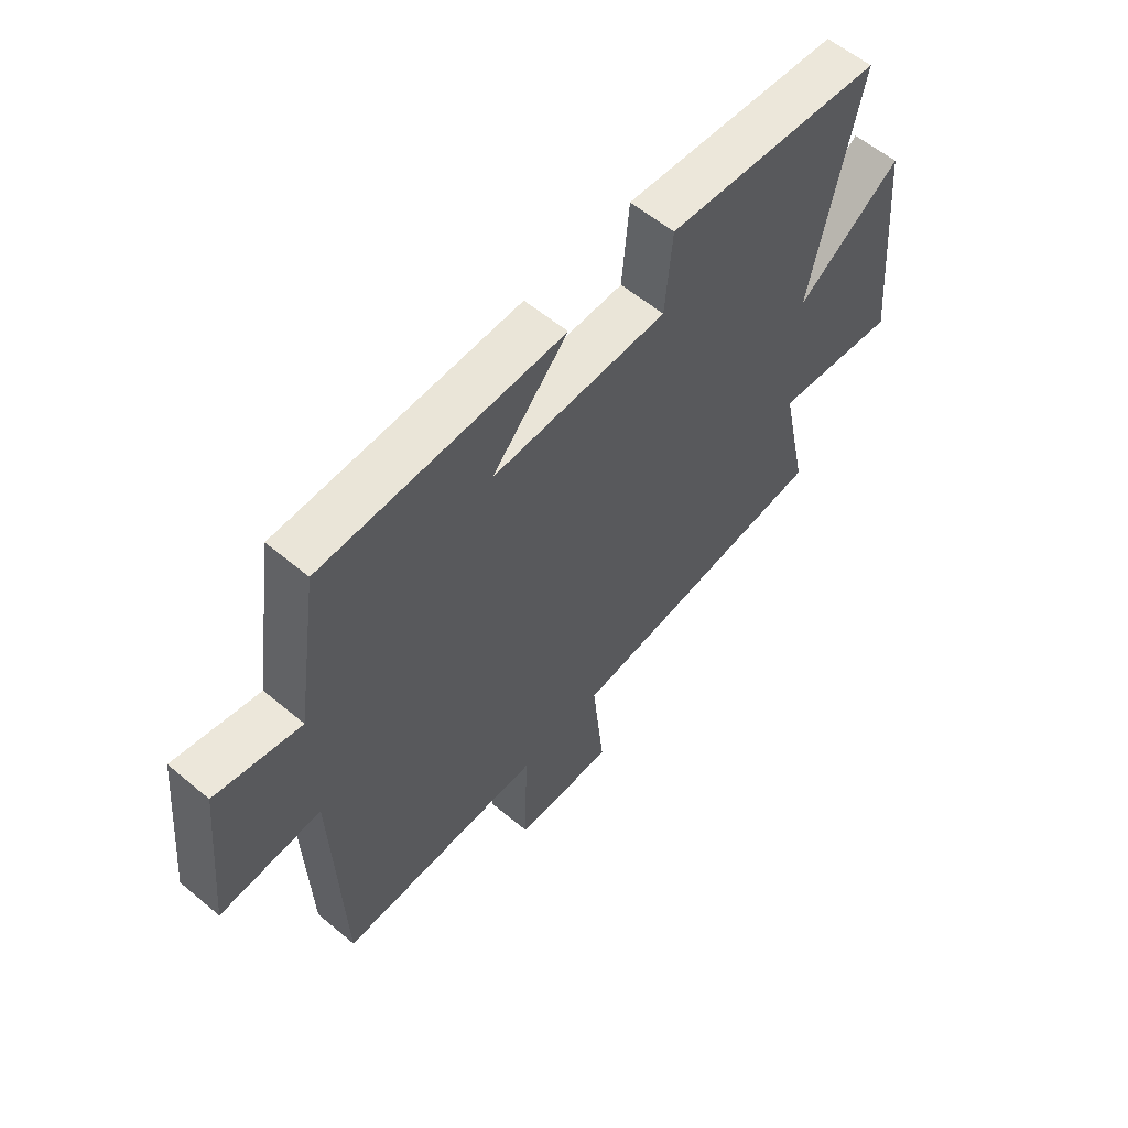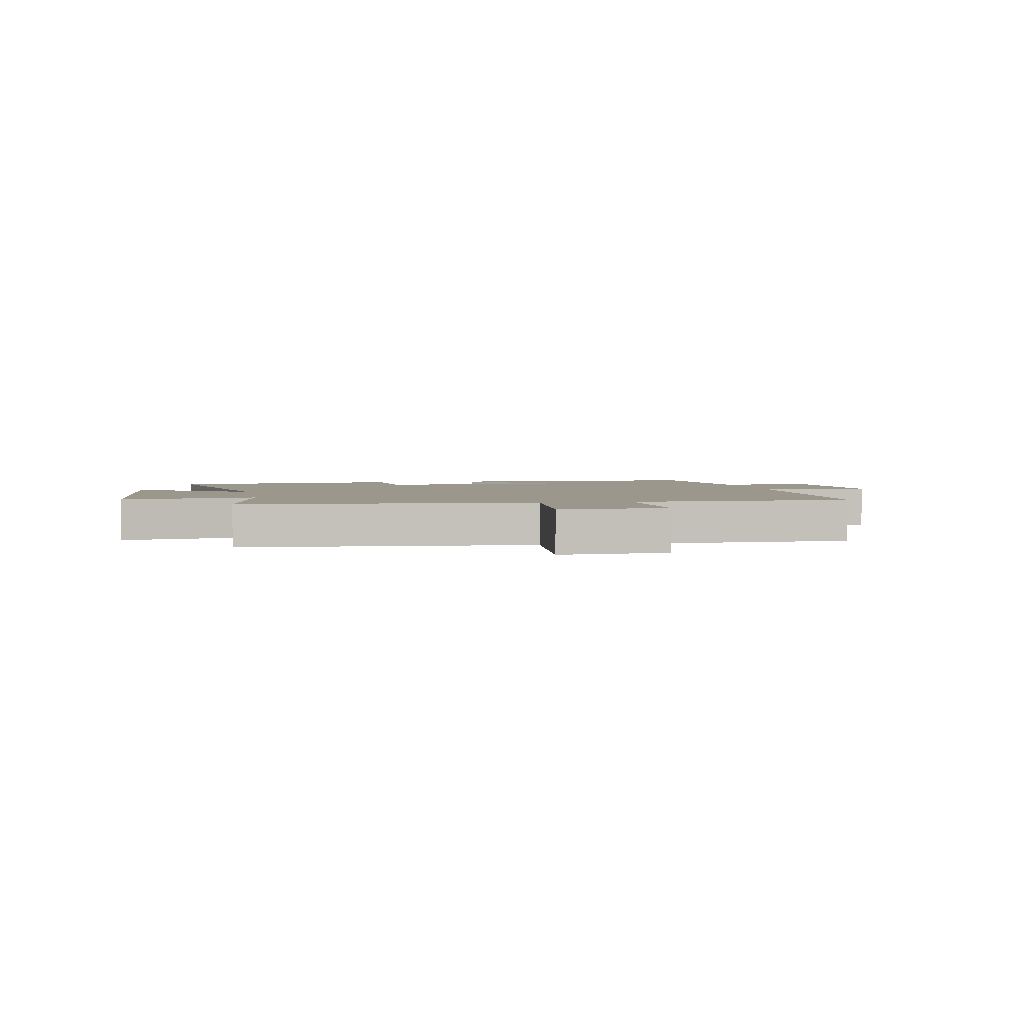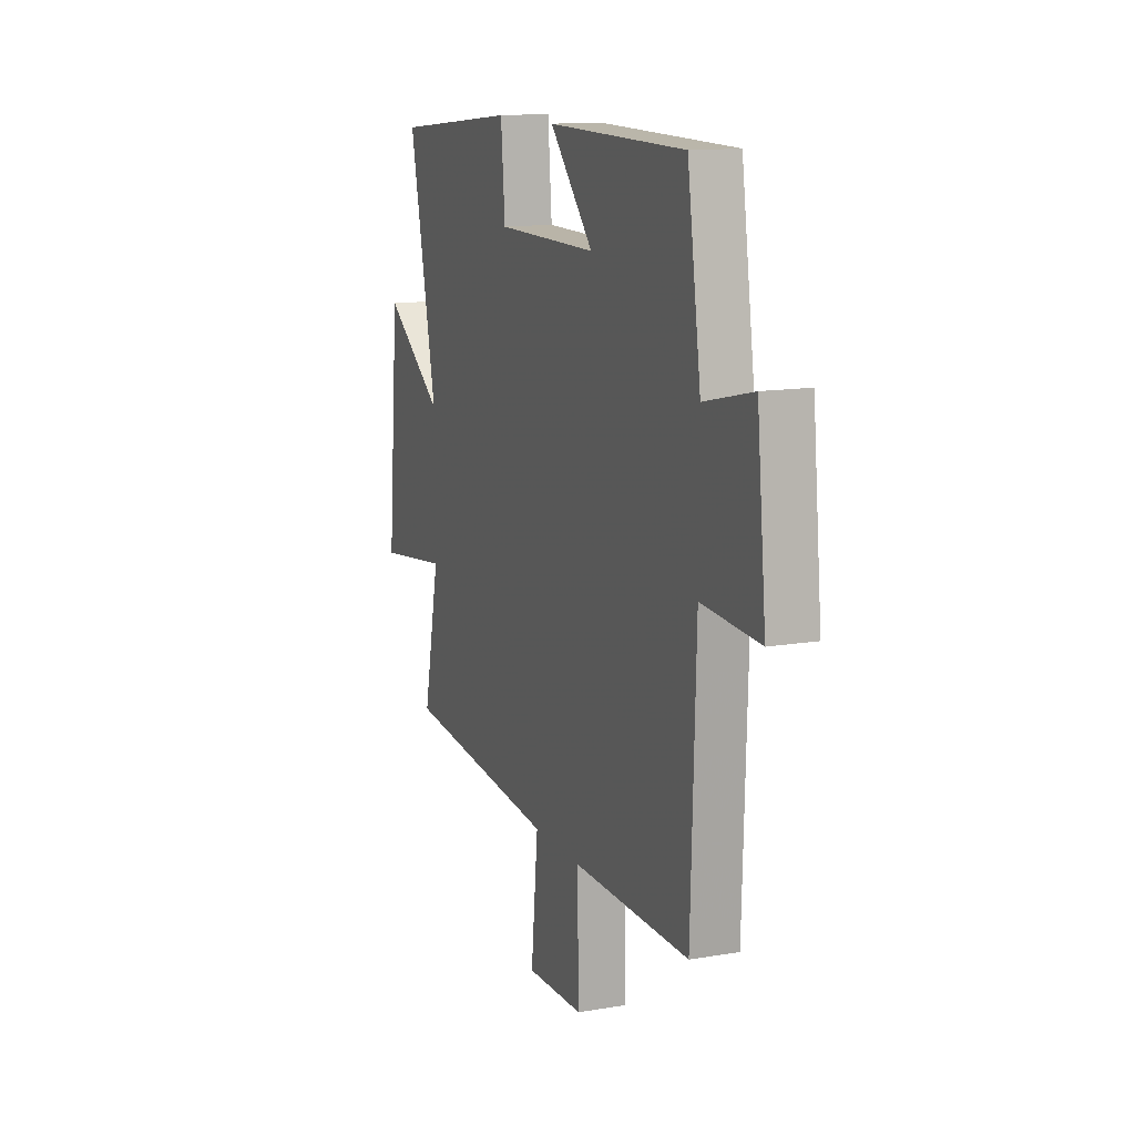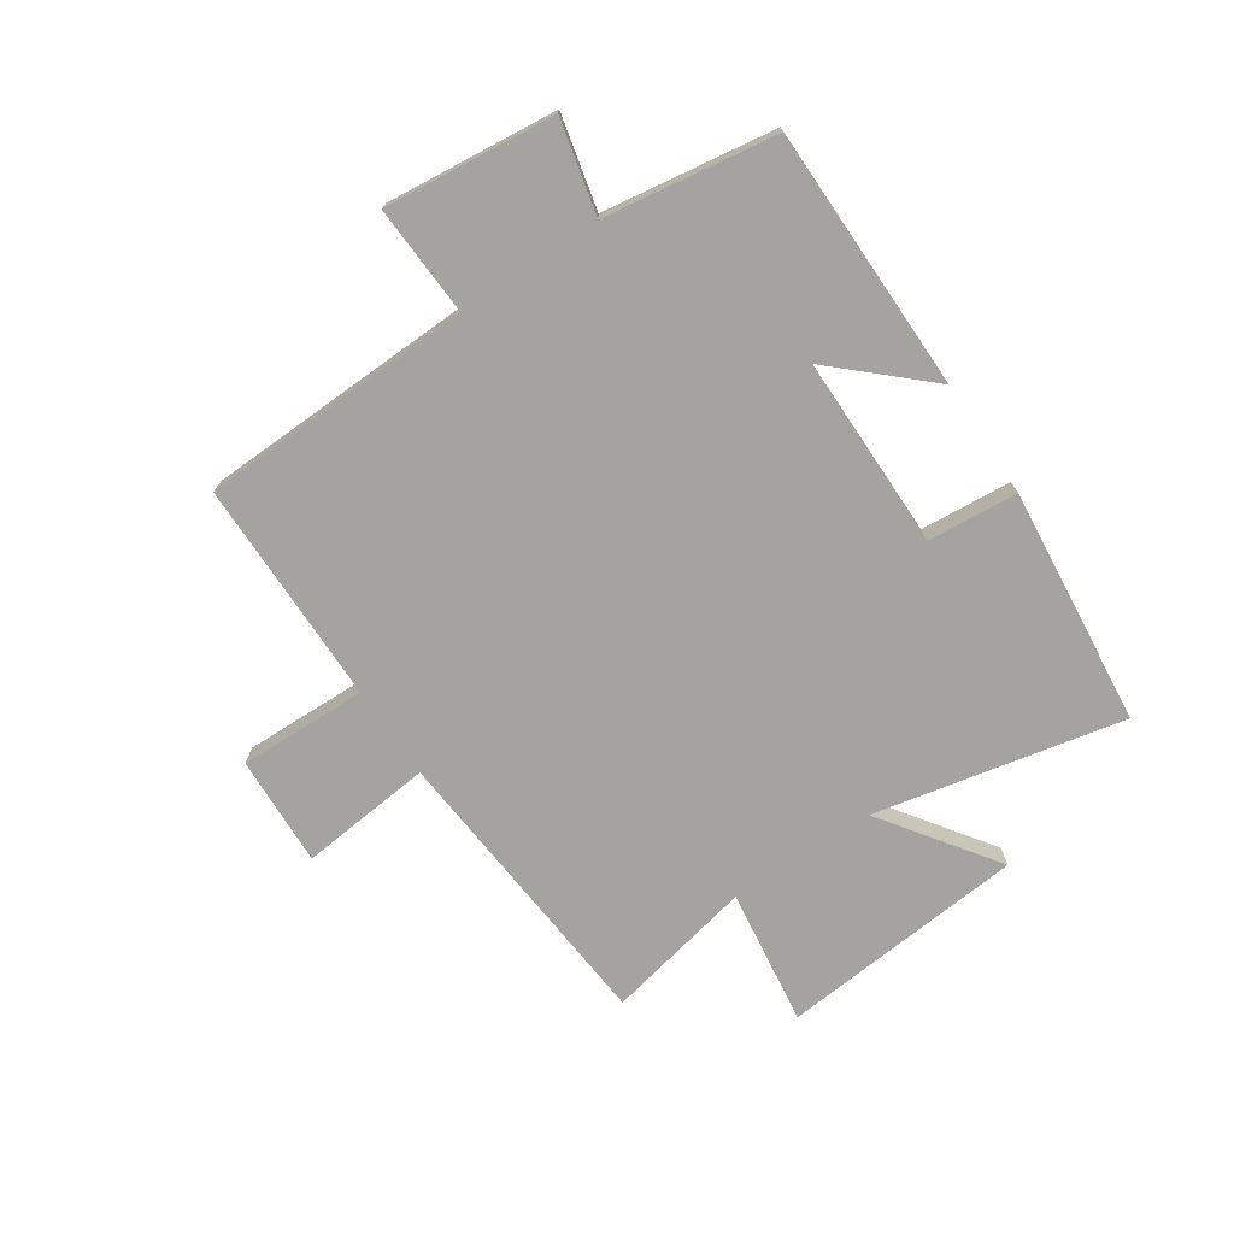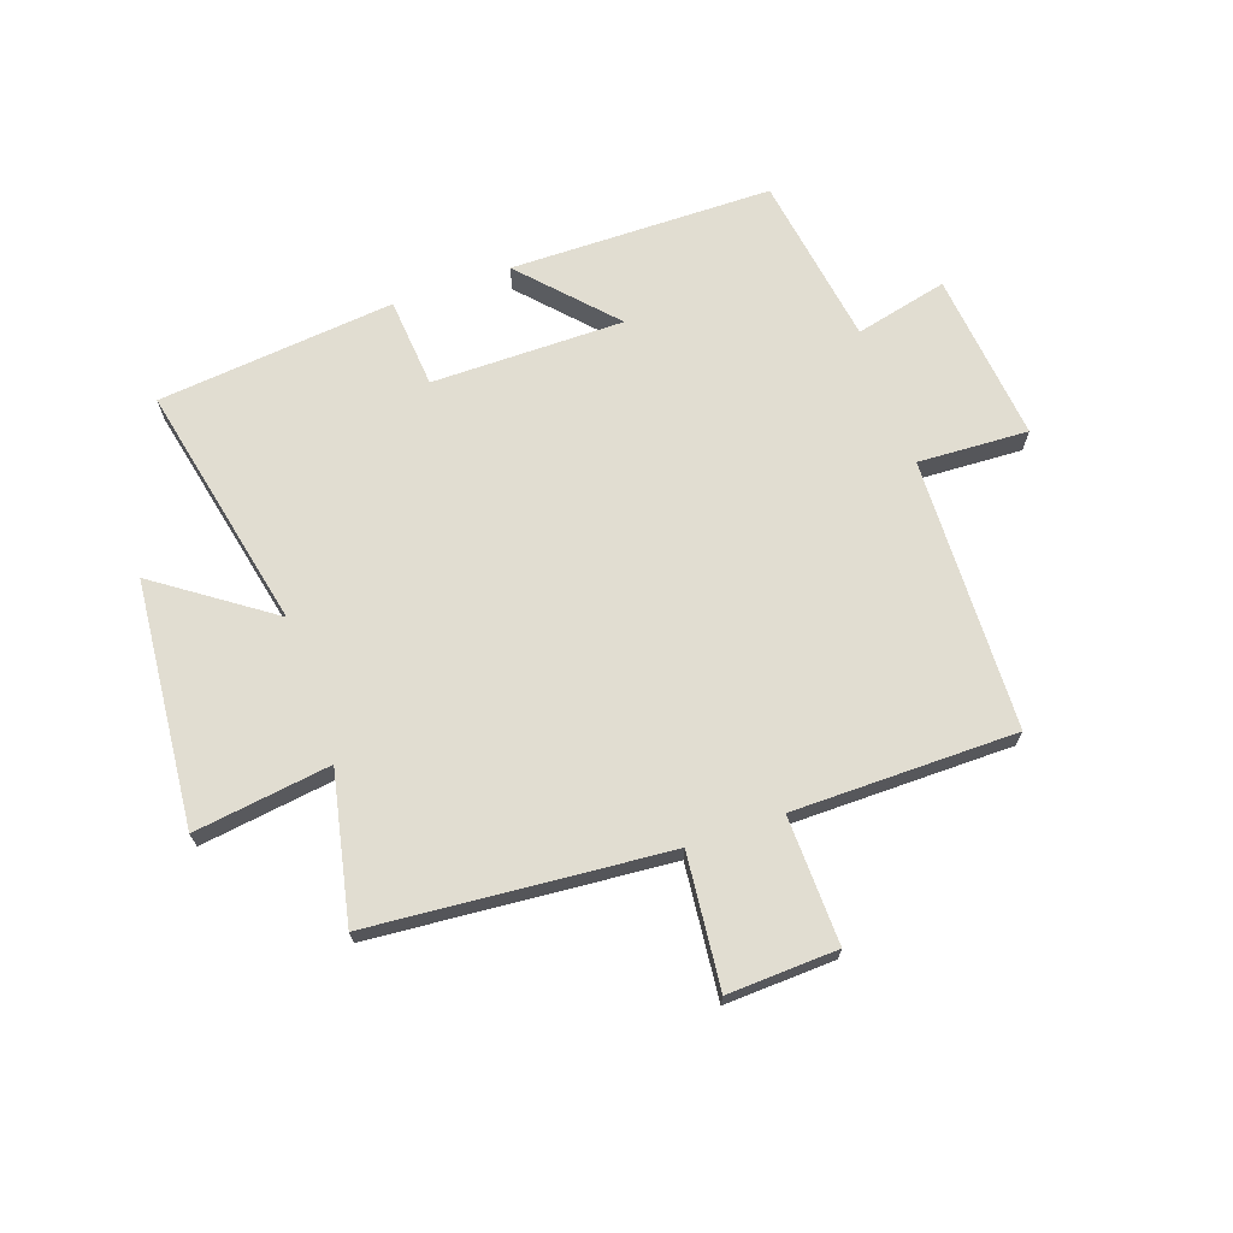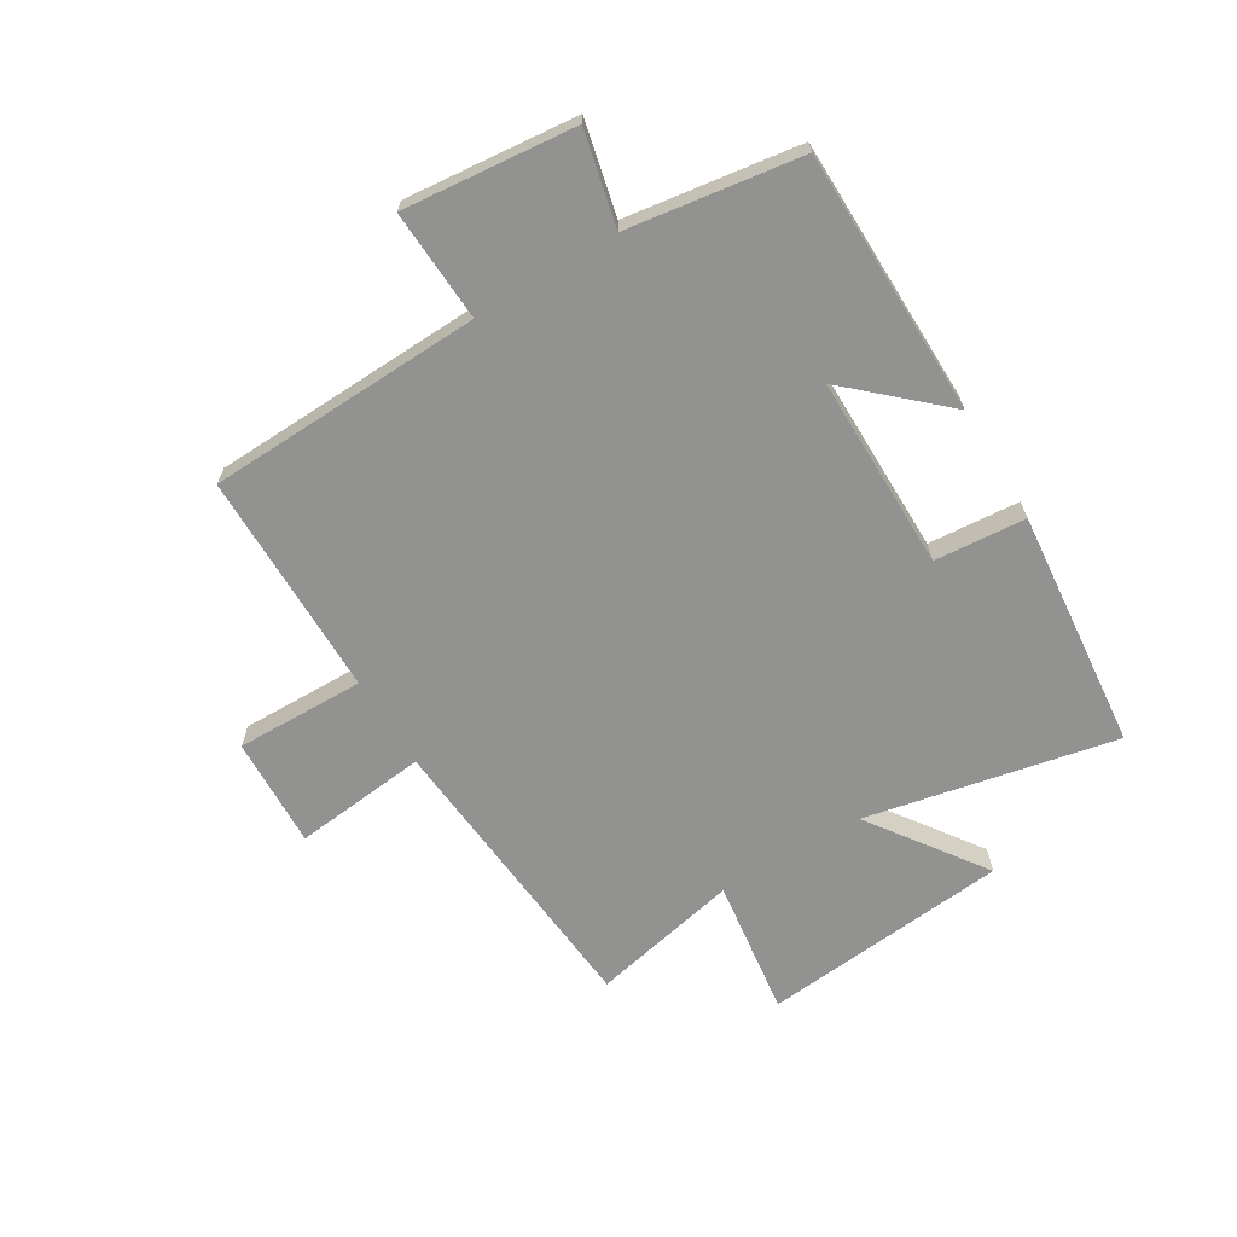
<metadata>
{"format":"obj","ext":"obj","renderer":"f3d","projection":"perspective","resolution":1024,"background":"white","views":[{"elev":58.8,"azim":-49.3,"up":"+Z"},{"elev":2.9,"azim":168.8,"up":"+Y"},{"elev":13.3,"azim":-111.2,"up":"+Z"},{"elev":-73.0,"azim":-56.1,"up":"+Y"},{"elev":68.9,"azim":160.7,"up":"+Y"},{"elev":-66.3,"azim":-58.6,"up":"+Y"}]}
</metadata>
<code>
v 0.589 0.07 0.459
v 0.5 0.07 0.04
v 0.693 0.07 0.176
v 0.731 0.07 -0.24
v 0.5 0.07 -0.208
v 0.553 0.07 -0.458
v 0.052 0.07 -0.5
v 0.075 0.07 -0.724
v -0.111 0.07 -0.716
v -0.106 0.07 -0.5
v -0.485 0.07 -0.498
v -0.5 0.07 -0.036
v -0.687 0.07 -0.045
v -0.657 0.07 0.243
v -0.5 0.07 0.206
v -0.456 0.07 0.496
v -0.011 0.07 0.5
v -0.152 0.07 0.347
v 0.174 0.07 0.347
v 0.187 0.07 0.5
v 0.589 0 0.459
v 0.5 0 0.04
v 0.693 0 0.176
v 0.731 0 -0.24
v 0.5 0 -0.208
v 0.553 0 -0.458
v 0.052 0 -0.5
v 0.075 0 -0.724
v -0.111 0 -0.716
v -0.106 0 -0.5
v -0.485 0 -0.498
v -0.5 0 -0.036
v -0.687 0 -0.045
v -0.657 0 0.243
v -0.5 0 0.206
v -0.456 0 0.496
v -0.011 0 0.5
v -0.152 0 0.347
v 0.174 0 0.347
v 0.187 0 0.5
f 19 20 1 2
f 18 19 2
f 15 16 17 18
f 15 18 2
f 12 13 14 15
f 10 11 12 15
f 10 15 2
f 7 8 9 10
f 5 6 7 10
f 5 10 2 3
f 3 4 5
f 22 21 40 39
f 22 39 38
f 38 37 36 35
f 22 38 35
f 35 34 33 32
f 35 32 31 30
f 22 35 30
f 30 29 28 27
f 30 27 26 25
f 23 22 30 25
f 25 24 23
f 1 21 22 2
f 2 22 23 3
f 3 23 24 4
f 4 24 25 5
f 5 25 26 6
f 6 26 27 7
f 7 27 28 8
f 8 28 29 9
f 9 29 30 10
f 10 30 31 11
f 11 31 32 12
f 12 32 33 13
f 13 33 34 14
f 14 34 35 15
f 15 35 36 16
f 16 36 37 17
f 17 37 38 18
f 18 38 39 19
f 19 39 40 20
f 20 40 21 1

</code>
